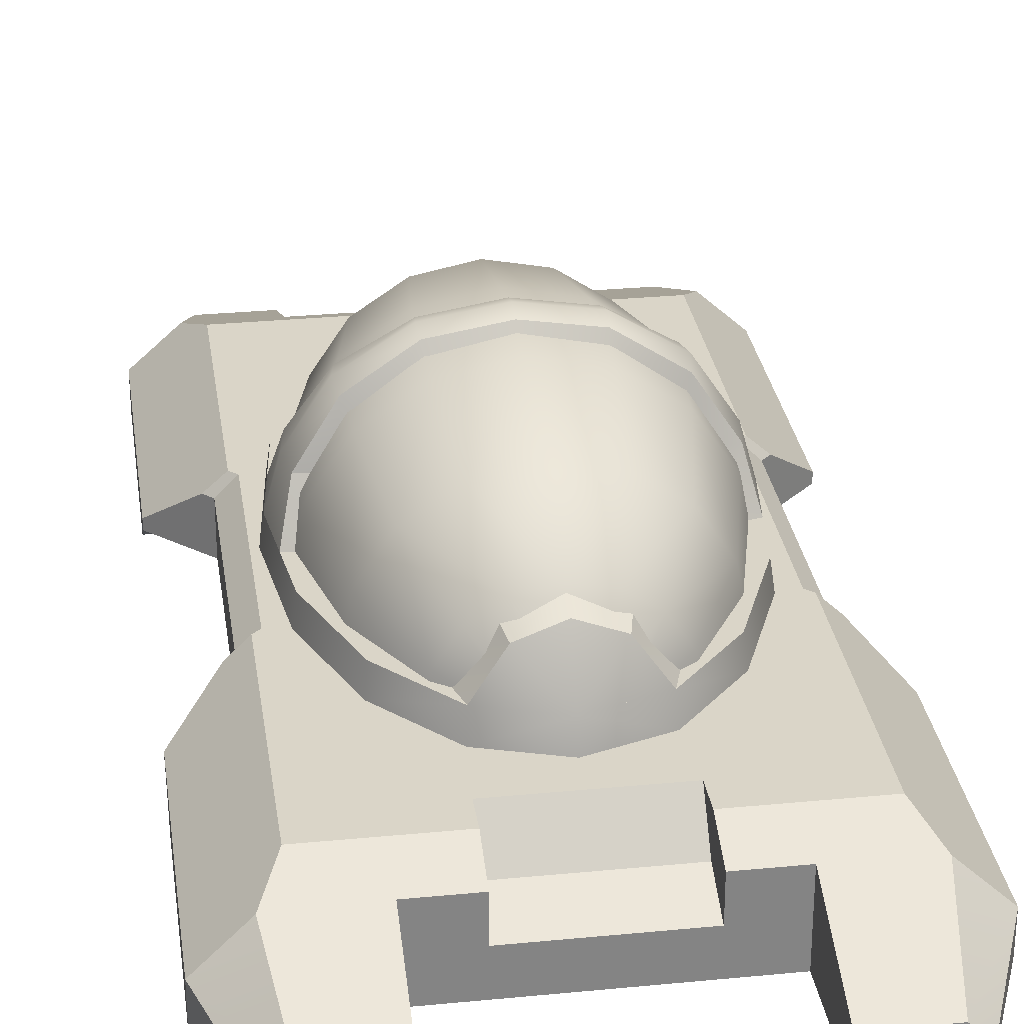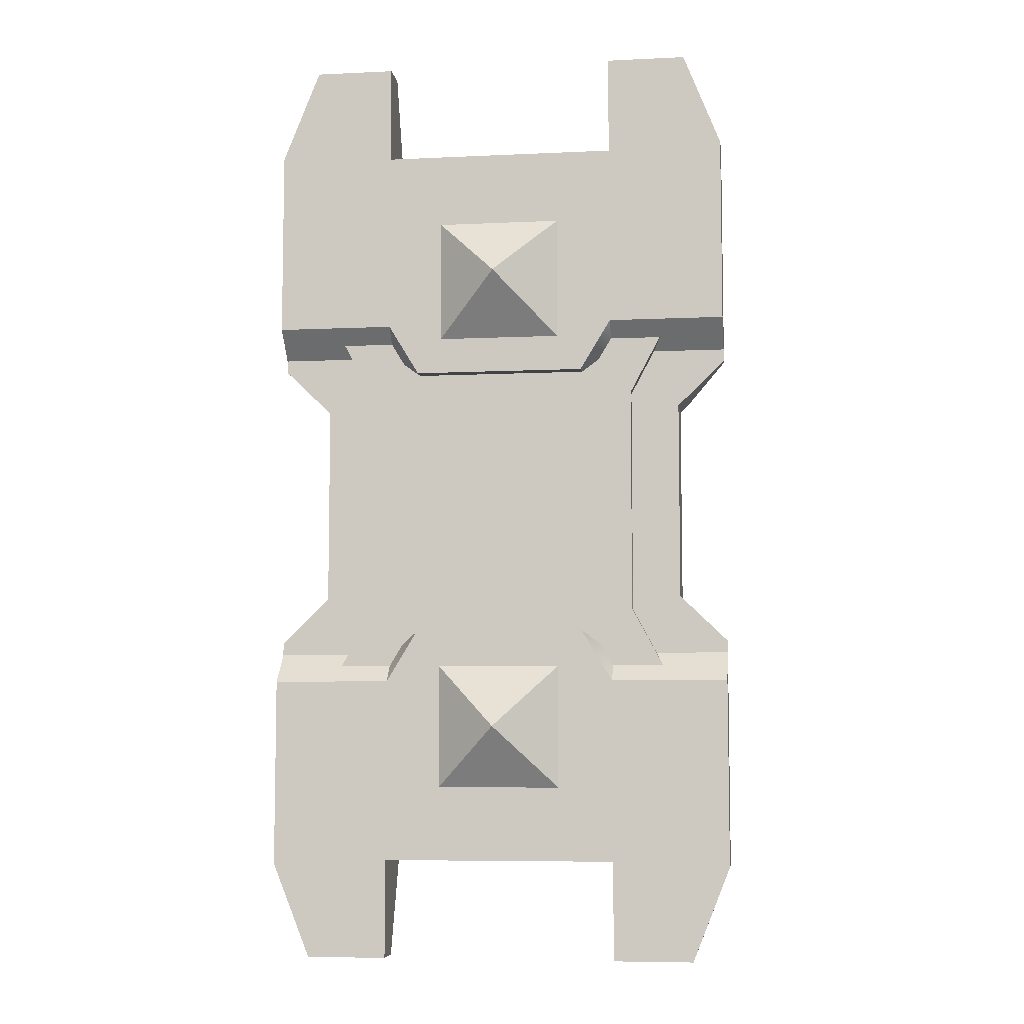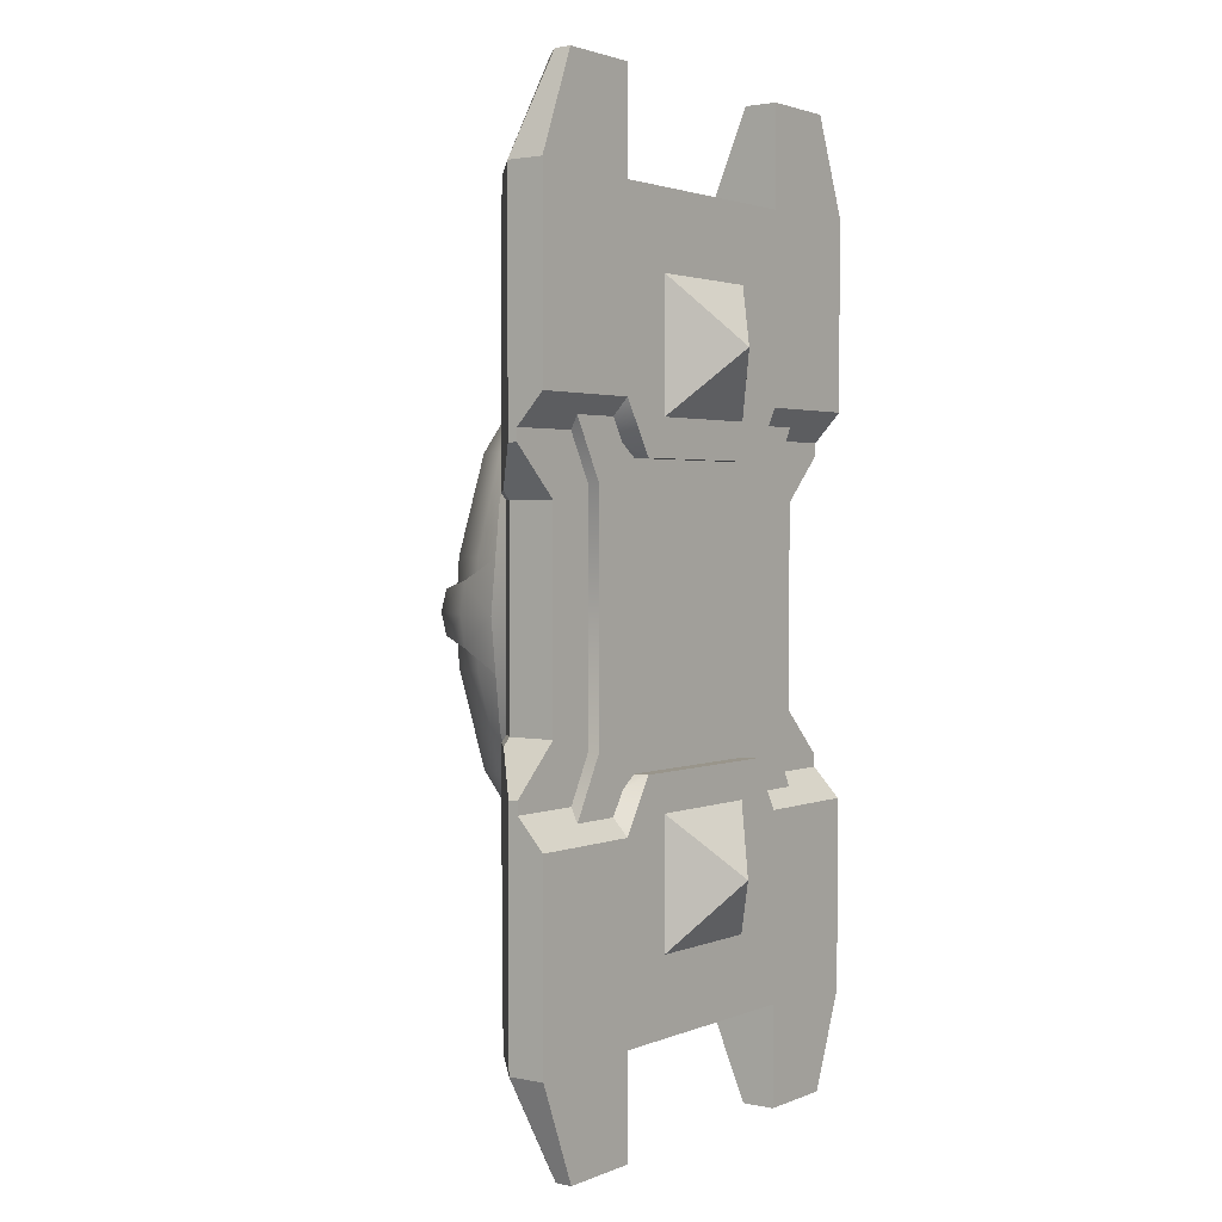
<metadata>
{"format":"obj","ext":"obj","renderer":"f3d","projection":"perspective","resolution":1024,"background":"white","views":[{"elev":29.1,"azim":-8.2,"up":"+Y"},{"elev":-7.0,"azim":7.8,"up":"+Z"},{"elev":2.2,"azim":-53.9,"up":"+Z"}]}
</metadata>
<code>
o cockpit_ven
v 0.25 -0.5 1.5
v 0.25 -0.5 1.29
v 0.5 -0.5 1.3
v 0.42 -0.5 1.5
v 0.25 -0.4297 1.5
v 0.25 -0.3423 1.29
v 0.42 -0.4657 1.5
v 0.3842 -0.4297 1.5
v 0.5 -0.4234 1.3
v 0.4141 -0.3437 1.293
v 0.5 -0.5 0.9
v 0.25 -0.5 0.9
v 0.1412 -0.3423 1.29
v 0.1412 -0.4206 1.29
v 0.5 -0.4434 0.8122
v 0.3979 -0.4434 0.7136
v 0.3979 -0.3443 0.7136
v 0.4148 -0.3443 0.7299
v 0.5 -0.4234 0.8122
v 0.1412 -0.3084 1.209
v 0.3761 -0.3084 1.209
v 0.1412 -0.3844 1.209
v 0.1412 -0.3084 1.146
v -0.25 -0.5 1.29
v -0.25 -0.5 0.9
v 0.25 -0.4434 0.8382
v 0.5 -0.4434 0.8382
v -0.1412 -0.3084 1.146
v -0.1412 -0.3844 1.209
v -0.1412 -0.4206 1.29
v 0.1839 -0.5 0.7912
v -0.1839 -0.5 0.7912
v 0.1839 -0.4434 0.7912
v -0.1839 -0.4434 0.7912
v 0.3761 -0.3084 0.7272
v 0.362 -0.3084 0.7136
v -0.25 -0.5 1.5
v -0.42 -0.5 1.5
v -0.5 -0.5 1.3
v -0.25 -0.4297 1.5
v -0.25 -0.3423 1.29
v -0.42 -0.4657 1.5
v -0.3842 -0.4297 1.5
v -0.5 -0.4234 1.3
v -0.4141 -0.3437 1.293
v -0.5 -0.5 0.9
v -0.1412 -0.3423 1.29
v -0.5 -0.4434 0.8122
v -0.5 -0.4234 0.8122
v -0.4148 -0.3443 0.7299
v -0.3979 -0.3443 0.7136
v -0.3979 -0.4434 0.7136
v -0.1412 -0.3084 1.209
v -0.3761 -0.3084 1.209
v -0.5 -0.4434 0.8382
v -0.25 -0.4434 0.8382
v -0.3761 -0.3084 0.7272
v -0.362 -0.3084 0.7136
v -0.362 -0.3084 0.2864
v -0.3979 -0.3443 0.2864
v -0.3979 -0.4434 0.2864
v -0.25 -0.4434 0.1618
v -0.1839 -0.4434 0.2088
v 0.362 -0.3084 0.2864
v 0.25 -0.5 -0.5
v 0.42 -0.5 -0.5
v 0.5 -0.5 -0.3
v 0.25 -0.5 -0.29
v 0.25 -0.4297 -0.5
v 0.25 -0.3423 -0.29
v 0.42 -0.4657 -0.5
v 0.3842 -0.4297 -0.5
v 0.5 -0.4234 -0.3
v 0.4141 -0.3437 -0.2934
v 0.5 -0.5 0.1
v 0.25 -0.5 0.1
v 0.1412 -0.3423 -0.29
v 0.1412 -0.4206 -0.29
v 0.5 -0.4434 0.1878
v 0.5 -0.4234 0.1878
v 0.4148 -0.3443 0.2701
v 0.3979 -0.3443 0.2864
v 0.3979 -0.4434 0.2864
v 0.1412 -0.3084 -0.2086
v 0.3761 -0.3084 -0.2086
v 0.1412 -0.3844 -0.2086
v 0.1412 -0.3084 -0.1456
v 0.5 -0.4434 0.1618
v 0.25 -0.4434 0.1618
v 0.1839 -0.4434 0.2088
v 0.1839 -0.5 0.2088
v 0.3761 -0.3084 0.2728
v -0.1412 -0.3084 -0.1456
v -0.3761 -0.3084 0.2728
v -0.25 -0.5 -0.5
v -0.25 -0.5 -0.29
v -0.5 -0.5 -0.3
v -0.42 -0.5 -0.5
v -0.25 -0.4297 -0.5
v -0.25 -0.3423 -0.29
v -0.42 -0.4657 -0.5
v -0.3842 -0.4297 -0.5
v -0.5 -0.4234 -0.3
v -0.4141 -0.3437 -0.2934
v -0.5 -0.5 0.1
v -0.25 -0.5 0.1
v -0.1412 -0.3423 -0.29
v -0.1412 -0.4206 -0.29
v -0.5 -0.4434 0.1878
v -0.4148 -0.3443 0.2701
v -0.5 -0.4234 0.1878
v -0.1412 -0.3084 -0.2086
v -0.3761 -0.3084 -0.2086
v -0.1412 -0.3844 -0.2086
v -0.5 -0.4434 0.1618
v -0.1839 -0.5 0.2088
v -0.3835 -0.4682 0.08889
v 0.3835 -0.4682 0.08889
v 0.293 -0.4682 0.258
v -0.293 -0.4682 0.258
v 0.3835 -0.4434 0.08889
v 0.293 -0.4434 0.258
v -0.293 -0.4434 0.258
v -0.3835 -0.4434 0.08889
v 0.293 -0.4434 0.742
v 0.293 -0.4682 0.742
v -0.293 -0.4682 0.742
v -0.293 -0.4434 0.742
v -0.3835 -0.4682 0.9111
v 0.3835 -0.4682 0.9111
v 0.3835 -0.4434 0.9111
v -0.3835 -0.4434 0.9111
v 0.3221 -0.3084 0.2798
v 0.2466 -0.3084 0.09306
v 0.241 -0.2556 0.1023
v 0.3148 -0.2556 0.2848
v 0.1334 -0.3084 -0.03169
v 0.1304 -0.2556 -0.01963
v 0 -0.3084 -0.0755
v 0 -0.2556 -0.06244
v 0.3278 -0.2556 0.3924
v 0.3487 -0.3084 0.5
v 0.3408 -0.2556 0.5
v 0.1522 -0.2557 0.95
v 0.2654 -0.2556 0.3775
v 0.3049 -0.1619 0.4367
v 0.3146 -0.1619 0.5
v 0.2472 -0.1619 0.4259
v 0.3221 -0.3084 0.7202
v 0.3148 -0.2556 0.7152
v 0.241 -0.2556 0.8977
v 0.2466 -0.3084 0.9069
v 0.1304 -0.2556 1.02
v 0.1334 -0.3084 1.032
v 0 -0.2556 1.062
v 0 -0.3084 1.076
v 0.3278 -0.2556 0.6076
v 0 -0.1332 0.95
v 0 -0.1507 1.005
v 0.07538 -0.18 1.005
v 0.08797 -0.1674 0.95
v 0.2654 -0.2556 0.6225
v 0.3049 -0.1619 0.5633
v 0.2472 -0.1619 0.5741
v 0.2363 -0.0601 0.4546
v 0.2432 -0.05319 0.5
v 0.1955 -0.1009 0.4259
v 0.1955 -0.1009 0.5741
v 0.2363 -0.0601 0.5454
v 0.126 0.008421 0.4659
v 0.1296 0.01753 0.5
v 0.1053 -0.04535 0.4259
v 0.1053 -0.04535 0.5741
v 0.126 0.008421 0.5341
v 0 0.02905 0.4659
v 0 0.03881 0.5
v 0 -0.0286 0.4259
v 0 -0.0286 0.5741
v 0 0.02905 0.5341
v -0.3221 -0.3084 0.2798
v -0.3148 -0.2556 0.2848
v -0.241 -0.2556 0.1023
v -0.2466 -0.3084 0.09306
v -0.1304 -0.2556 -0.01963
v -0.1334 -0.3084 -0.03169
v -0.3278 -0.2556 0.3924
v -0.3487 -0.3084 0.5
v -0.3408 -0.2556 0.5
v -0.1522 -0.2557 0.95
v -0.2654 -0.2556 0.3775
v -0.3146 -0.1619 0.5
v -0.3049 -0.1619 0.4367
v -0.2472 -0.1619 0.4259
v -0.3221 -0.3084 0.7202
v -0.2466 -0.3084 0.9069
v -0.241 -0.2556 0.8977
v -0.3148 -0.2556 0.7152
v -0.1334 -0.3084 1.032
v -0.1304 -0.2556 1.02
v -0.3278 -0.2556 0.6076
v -0.08797 -0.1674 0.95
v -0.07538 -0.18 1.005
v -0.2654 -0.2556 0.6225
v -0.3049 -0.1619 0.5633
v -0.2472 -0.1619 0.5741
v -0.2432 -0.05319 0.5
v -0.2363 -0.0601 0.4546
v -0.1955 -0.1009 0.4259
v -0.1955 -0.1009 0.5741
v -0.2363 -0.0601 0.5454
v -0.1296 0.01753 0.5
v -0.126 0.008421 0.4659
v -0.1053 -0.04535 0.4259
v -0.1053 -0.04535 0.5741
v -0.126 0.008421 0.5341
v 0.04483 -0.2636 -0.04019
v 0.1277 -0.1808 0.04205
v 0.1668 -0.2393 0.04205
v 0.05858 -0.2842 -0.04019
v 0.02426 -0.2499 -0.04019
v 0.0691 -0.1416 0.04205
v 0 -0.245 -0.04019
v 0 -0.1279 0.04205
v -0.02426 -0.2499 -0.04019
v -0.0691 -0.1416 0.04205
v -0.04483 -0.2636 -0.04019
v -0.1277 -0.1808 0.04205
v -0.05858 -0.2842 -0.04019
v -0.1668 -0.2393 0.04205
v -0.0634 -0.3084 -0.04019
v -0.1806 -0.3084 0.04205
v 0.1806 -0.3084 0.04205
v 0.0634 -0.3084 -0.04019
v 0.1911 -0.1174 0.194
v 0.2497 -0.205 0.194
v 0.1034 -0.05878 0.194
v 0 -0.03821 0.194
v -0.1034 -0.05878 0.194
v -0.1911 -0.1174 0.194
v -0.2497 -0.205 0.194
v -0.2702 -0.3084 0.194
v 0.2702 -0.3084 0.194
v 0.2254 -0.08304 0.3925
v 0.2945 -0.1864 0.3925
v 0.122 -0.01394 0.3925
v 0 0.01032 0.3925
v -0.122 -0.01394 0.3925
v -0.2254 -0.08304 0.3925
v -0.2945 -0.1864 0.3925
v -0.3187 -0.3084 0.3925
v 0.3187 -0.3084 0.3925
v 0.2298 -0.07862 0.5
v 0.3003 -0.1841 0.5
v 0.1244 -0.008174 0.5
v 0 0.01656 0.5
v -0.1244 -0.008174 0.5
v -0.2298 -0.07862 0.5
v -0.3003 -0.1841 0.5
v -0.325 -0.3084 0.5
v 0.325 -0.3084 0.5
v 0.2254 -0.08304 0.6075
v 0.2945 -0.1864 0.6075
v 0.122 -0.01394 0.6075
v 0 0.01032 0.6075
v -0.122 -0.01394 0.6075
v -0.2254 -0.08304 0.6075
v -0.2945 -0.1864 0.6075
v -0.3187 -0.3084 0.6075
v 0.3187 -0.3084 0.6075
v 0.1911 -0.1174 0.806
v 0.2497 -0.205 0.806
v 0.1034 -0.05878 0.806
v 0 -0.03821 0.806
v -0.1034 -0.05878 0.806
v -0.1911 -0.1174 0.806
v -0.2497 -0.205 0.806
v -0.2702 -0.3084 0.806
v 0.2702 -0.3084 0.806
v 0.1277 -0.1808 0.958
v 0.1668 -0.2393 0.958
v 0.0691 -0.1416 0.958
v 0 -0.1279 0.958
v -0.0691 -0.1416 0.958
v -0.1277 -0.1808 0.958
v -0.1668 -0.2393 0.958
v -0.1806 -0.3084 0.958
v 0.1806 -0.3084 0.958
v 0.04483 -0.2636 1.04
v 0.05858 -0.2842 1.04
v 0.02426 -0.2499 1.04
v 0 -0.245 1.04
v -0.02426 -0.2499 1.04
v -0.04483 -0.2636 1.04
v -0.05858 -0.2842 1.04
v -0.0634 -0.3084 1.04
v 0.0634 -0.3084 1.04
v 0 -0.3084 -0.05078
v 0 -0.3084 1.051
v 0 -0.6 -1e-06
v -0.132 -0.5 0.132
v -0.132 -0.5 -0.132
v 0.132 -0.5 -0.132
v 0.132 -0.5 0.132
v 1e-06 -0.6 1
v -0.132 -0.5 1.132
v -0.132 -0.5 0.868
v 0.132 -0.5 1.132
v 0.132 -0.5 0.868
v 0 -0.2556 1.062
f 5 2 1
f 7 8 5
f 9 8 7
f 7 1 4
f 16 18 19
f 6 5 8
f 12 27 11
f 30 24 2
f 23 29 22
f 22 30 14
f 80 73 85
f 31 34 33
f 26 31 33
f 35 17 36
f 7 3 9
f 19 21 9
f 40 24 41
f 42 40 43
f 44 43 45
f 42 37 40
f 144 151 162
f 50 51 52
f 43 40 41
f 90 16 33
f 55 25 46
f 32 56 34
f 115 103 105
f 57 51 50
f 22 13 20
f 58 60 51
f 51 61 52
f 58 23 36
f 47 30 29
f 39 42 44
f 49 44 54
f 76 106 96
f 69 68 70
f 71 69 72
f 73 72 74
f 71 65 69
f 81 82 83
f 88 76 75
f 111 113 103
f 91 89 90
f 92 82 81
f 82 36 17
f 83 17 16
f 70 84 85
f 67 71 73
f 99 96 95
f 101 102 99
f 103 102 101
f 101 95 98
f 61 110 111
f 100 99 102
f 106 115 105
f 114 107 112
f 114 87 86
f 108 86 78
f 68 96 78
f 63 91 90
f 62 116 63
f 27 9 11
f 94 60 59
f 88 75 73
f 25 12 2
f 55 46 44
f 101 97 103
f 118 122 119
f 120 124 117
f 122 126 119
f 123 127 128
f 125 130 126
f 132 127 129
f 133 135 136
f 134 138 135
f 137 140 138
f 157 150 149
f 143 146 147
f 145 146 141
f 149 151 152
f 152 153 154
f 154 309 156
f 77 78 86
f 158 160 161
f 143 163 157
f 163 162 157
f 147 165 166
f 148 165 146
f 164 169 168
f 147 169 163
f 166 170 171
f 167 170 165
f 168 174 173
f 166 174 169
f 170 176 171
f 172 175 170
f 173 179 178
f 174 176 179
f 309 160 159
f 144 160 153
f 180 182 183
f 183 184 185
f 185 140 139
f 133 136 141
f 188 192 186
f 192 190 186
f 194 196 197
f 195 199 196
f 198 309 199
f 120 119 126
f 158 202 159
f 194 197 200
f 188 204 191
f 203 204 200
f 191 207 192
f 207 193 192
f 205 210 204
f 210 191 204
f 206 212 207
f 212 208 207
f 209 215 210
f 215 206 210
f 176 212 211
f 175 213 212
f 214 179 215
f 215 176 211
f 309 202 199
f 202 189 199
f 217 219 216
f 221 216 220
f 223 220 222
f 224 223 222
f 227 224 226
f 228 227 226
f 231 228 230
f 219 232 233
f 217 235 218
f 221 234 217
f 223 236 221
f 238 223 225
f 239 225 227
f 240 227 229
f 241 229 231
f 218 242 232
f 243 235 234
f 245 234 236
f 246 236 237
f 238 246 237
f 239 247 238
f 240 248 239
f 241 249 240
f 244 242 235
f 243 253 244
f 245 252 243
f 246 254 245
f 247 255 246
f 247 257 256
f 248 258 257
f 249 259 258
f 244 260 251
f 253 261 262
f 252 263 261
f 254 264 263
f 255 265 264
f 257 265 256
f 258 266 257
f 259 267 258
f 260 262 269
f 261 271 262
f 263 270 261
f 264 272 263
f 274 264 265
f 275 265 266
f 276 266 267
f 277 267 268
f 262 278 269
f 279 271 270
f 281 270 272
f 282 272 273
f 274 282 273
f 275 283 274
f 285 275 276
f 286 276 277
f 280 278 271
f 279 289 280
f 290 279 281
f 282 290 281
f 292 282 283
f 293 283 284
f 294 284 285
f 286 294 285
f 289 287 280
f 216 219 297
f 220 216 297
f 222 220 297
f 224 222 297
f 226 224 297
f 228 226 297
f 230 228 297
f 219 233 297
f 289 288 298
f 288 290 298
f 290 291 298
f 291 292 298
f 292 293 298
f 293 294 298
f 294 295 298
f 296 289 298
f 299 300 301
f 302 299 301
f 300 299 303
f 299 302 303
f 304 305 306
f 305 304 307
f 306 308 304
f 304 308 307
f 188 203 190
f 162 157 143
f 189 199 155
f 186 181 180
f 5 6 2
f 9 10 8
f 7 5 1
f 19 15 16
f 16 17 18
f 8 10 6
f 10 21 6
f 21 20 6
f 20 13 6
f 12 26 27
f 30 47 41
f 2 6 14
f 6 13 14
f 30 41 24
f 2 14 30
f 23 28 29
f 22 29 30
f 74 85 73
f 85 92 80
f 92 81 80
f 31 32 34
f 26 12 31
f 35 18 17
f 7 4 3
f 19 18 35
f 35 21 19
f 21 10 9
f 40 37 24
f 44 42 43
f 42 38 37
f 141 136 145
f 136 135 145
f 135 138 184
f 138 140 184
f 184 182 135
f 182 181 190
f 181 186 190
f 150 157 162
f 162 145 203
f 145 135 190
f 203 145 190
f 135 182 190
f 203 200 197
f 151 150 162
f 203 197 196
f 196 199 189
f 144 153 151
f 196 189 203
f 189 144 203
f 162 203 144
f 52 48 49
f 49 50 52
f 41 47 53
f 53 54 41
f 54 45 41
f 45 43 41
f 61 109 115
f 115 62 61
f 62 63 61
f 90 89 83
f 89 88 83
f 83 88 79
f 61 63 52
f 63 90 34
f 52 63 34
f 55 48 52
f 16 15 27
f 90 83 16
f 55 52 56
f 34 56 52
f 27 26 16
f 26 33 16
f 33 34 90
f 55 56 25
f 32 25 56
f 115 109 111
f 111 103 115
f 103 97 105
f 57 58 51
f 20 23 22
f 22 14 13
f 58 59 60
f 51 60 61
f 93 112 113
f 113 94 93
f 94 59 93
f 58 57 28
f 57 54 28
f 54 53 28
f 93 59 87
f 59 58 64
f 87 59 64
f 85 84 87
f 23 20 21
f 58 28 23
f 85 87 92
f 64 92 87
f 21 35 23
f 35 36 23
f 36 64 58
f 29 28 53
f 53 47 29
f 39 38 42
f 45 54 44
f 54 57 49
f 57 50 49
f 67 75 68
f 75 76 68
f 76 91 116
f 106 105 96
f 105 97 96
f 76 116 106
f 66 67 68
f 68 65 66
f 98 95 96
f 97 98 96
f 96 68 76
f 69 65 68
f 73 71 72
f 71 66 65
f 83 79 80
f 80 81 83
f 88 89 76
f 111 110 94
f 94 113 111
f 113 104 103
f 91 76 89
f 92 64 82
f 82 64 36
f 83 82 17
f 85 74 70
f 74 72 70
f 72 69 70
f 70 77 84
f 67 66 71
f 99 100 96
f 103 104 102
f 101 99 95
f 111 109 61
f 61 60 110
f 102 104 100
f 104 113 100
f 113 112 100
f 112 107 100
f 106 62 115
f 112 93 114
f 114 108 107
f 114 93 87
f 108 114 86
f 96 100 108
f 100 107 108
f 77 70 78
f 70 68 78
f 96 108 78
f 63 116 91
f 62 106 116
f 27 15 19
f 19 9 27
f 9 3 11
f 94 110 60
f 67 73 75
f 73 80 88
f 80 79 88
f 24 37 38
f 38 39 24
f 39 46 24
f 24 46 25
f 25 32 12
f 32 31 12
f 12 11 2
f 11 3 2
f 3 4 2
f 4 1 2
f 2 24 25
f 39 44 46
f 44 49 55
f 49 48 55
f 101 98 97
f 118 121 122
f 120 123 124
f 122 125 126
f 123 120 127
f 125 131 130
f 132 128 127
f 133 134 135
f 134 137 138
f 137 139 140
f 149 142 157
f 142 143 157
f 143 141 146
f 145 148 146
f 149 150 151
f 152 151 153
f 154 153 309
f 86 87 84
f 84 77 86
f 158 159 160
f 143 147 163
f 163 164 162
f 147 146 165
f 148 167 165
f 164 163 169
f 147 166 169
f 166 165 170
f 167 172 170
f 168 169 174
f 166 171 174
f 170 175 176
f 172 177 175
f 173 174 179
f 174 171 176
f 309 153 160
f 144 161 160
f 180 181 182
f 183 182 184
f 185 184 140
f 143 142 141
f 142 133 141
f 188 191 192
f 192 193 190
f 194 195 196
f 195 198 199
f 198 156 309
f 130 129 127
f 120 117 118
f 130 127 126
f 127 120 126
f 120 118 119
f 158 201 202
f 188 187 200
f 187 194 200
f 188 200 204
f 203 205 204
f 191 206 207
f 207 208 193
f 205 209 210
f 210 206 191
f 206 211 212
f 212 213 208
f 209 214 215
f 215 211 206
f 176 175 212
f 175 177 213
f 214 178 179
f 215 179 176
f 309 159 202
f 202 201 189
f 217 218 219
f 221 217 216
f 223 221 220
f 224 225 223
f 227 225 224
f 228 229 227
f 231 229 228
f 219 218 232
f 217 234 235
f 221 236 234
f 223 237 236
f 238 237 223
f 239 238 225
f 240 239 227
f 241 240 229
f 218 235 242
f 243 244 235
f 245 243 234
f 246 245 236
f 238 247 246
f 239 248 247
f 240 249 248
f 241 250 249
f 244 251 242
f 243 252 253
f 245 254 252
f 246 255 254
f 247 256 255
f 247 248 257
f 248 249 258
f 249 250 259
f 244 253 260
f 253 252 261
f 252 254 263
f 254 255 264
f 255 256 265
f 257 266 265
f 258 267 266
f 259 268 267
f 260 253 262
f 261 270 271
f 263 272 270
f 264 273 272
f 274 273 264
f 275 274 265
f 276 275 266
f 277 276 267
f 262 271 278
f 279 280 271
f 281 279 270
f 282 281 272
f 274 283 282
f 275 284 283
f 285 284 275
f 286 285 276
f 280 287 278
f 279 288 289
f 290 288 279
f 282 291 290
f 292 291 282
f 293 292 283
f 294 293 284
f 286 295 294
f 289 296 287
f 190 186 188
f 188 200 203
f 141 145 143
f 145 162 143
f 153 144 155
f 144 189 155
f 180 187 186
f 187 188 186

</code>
